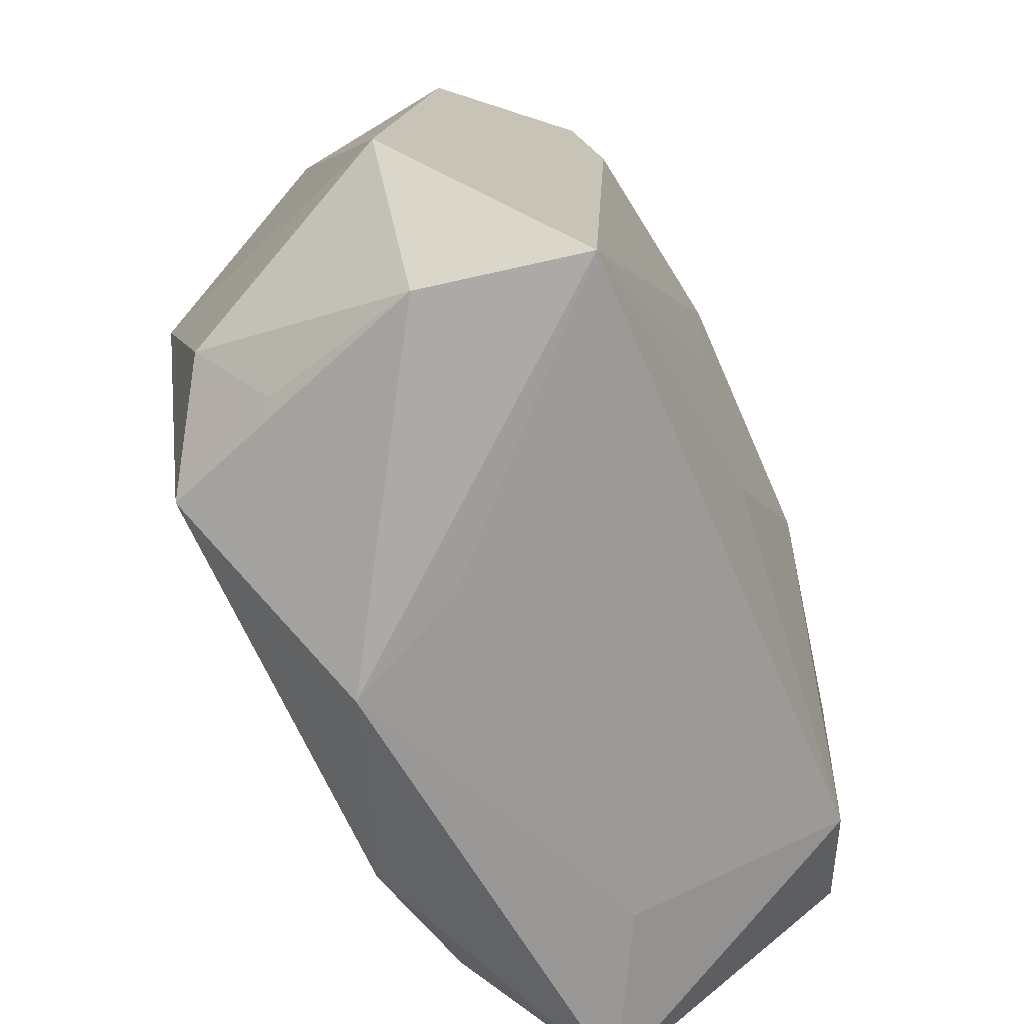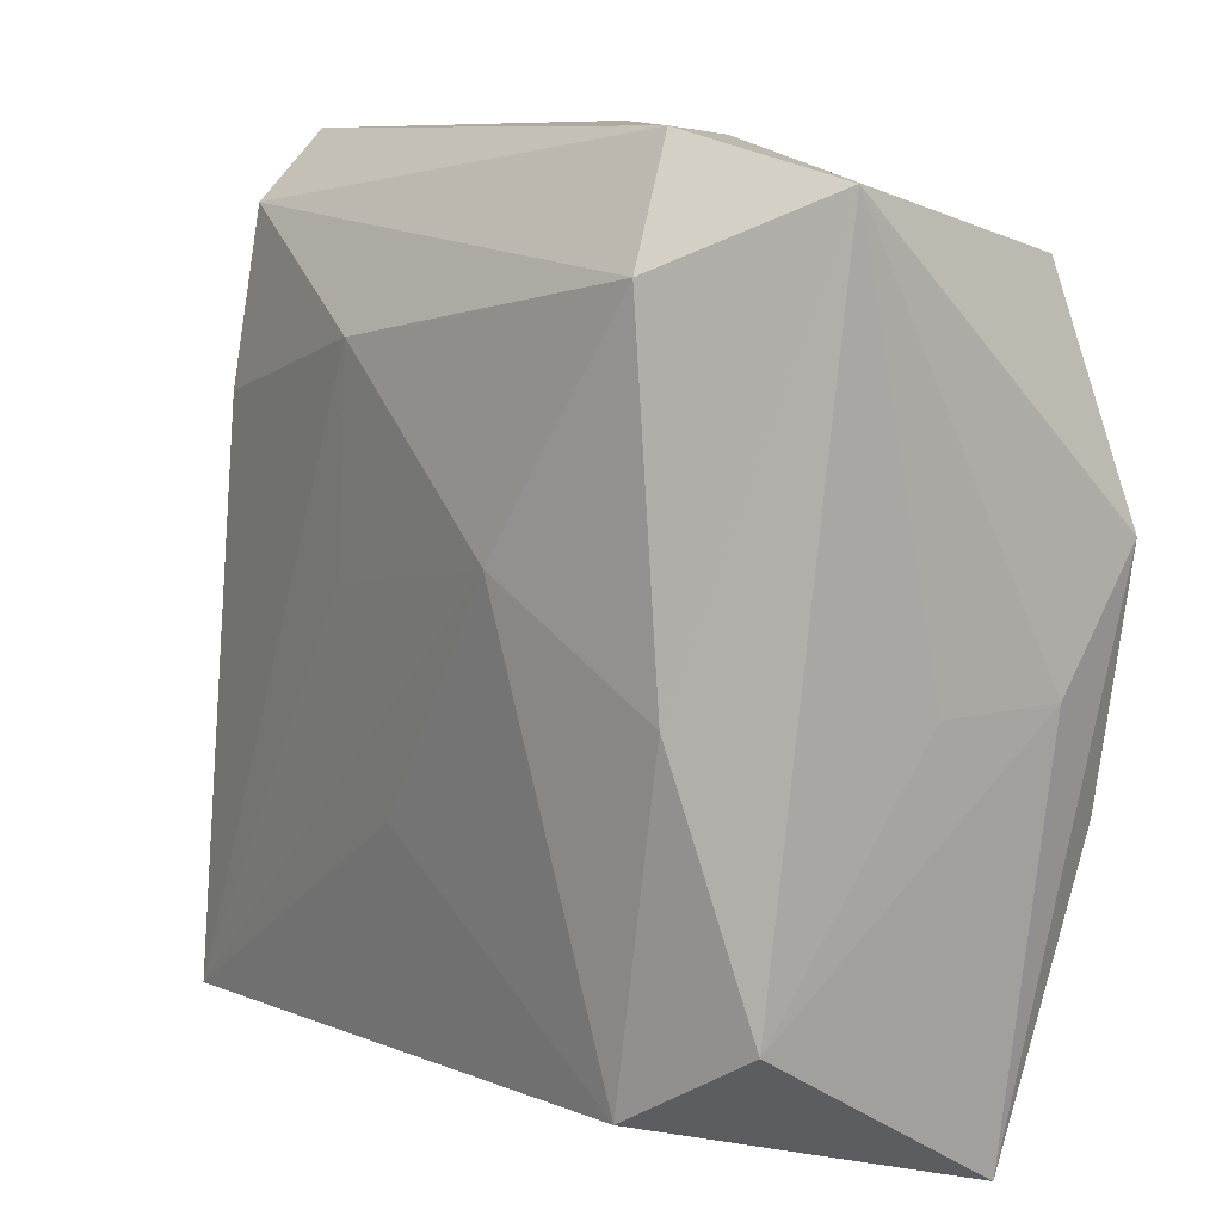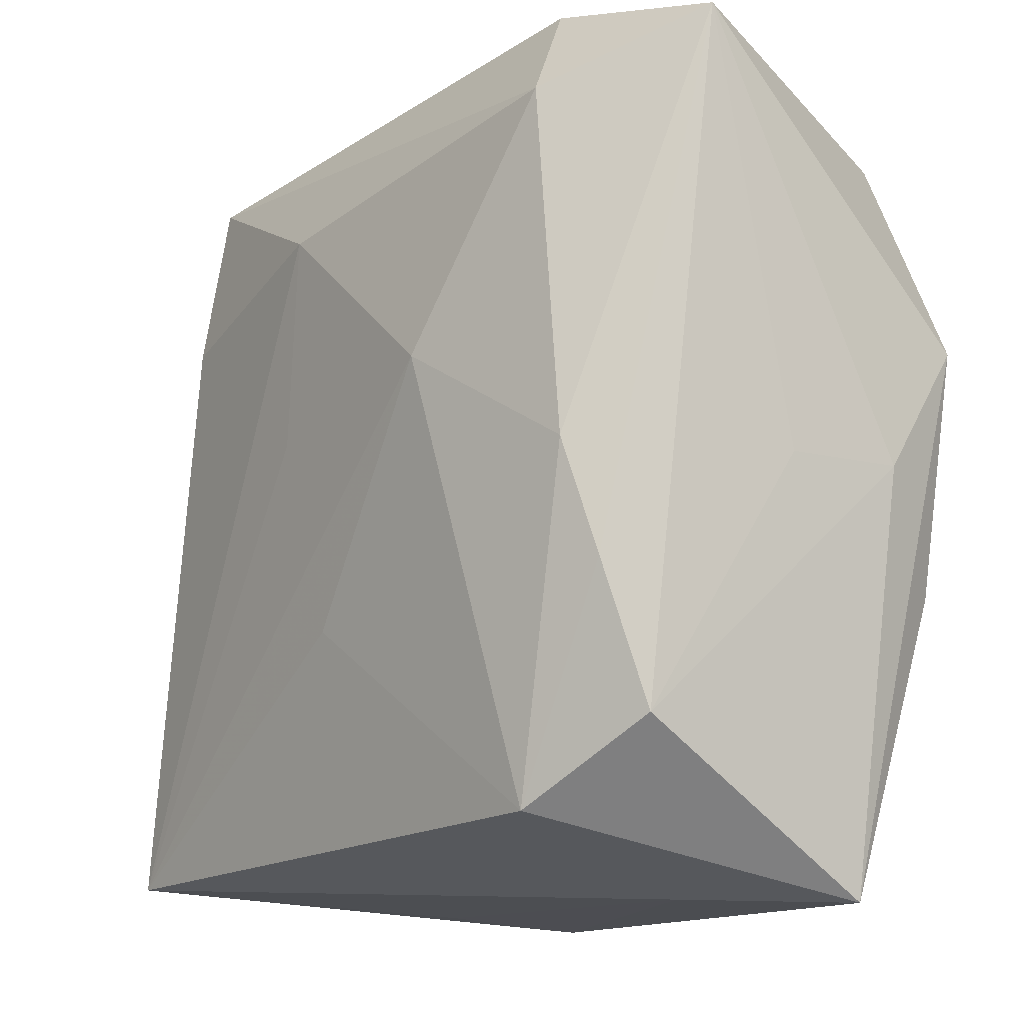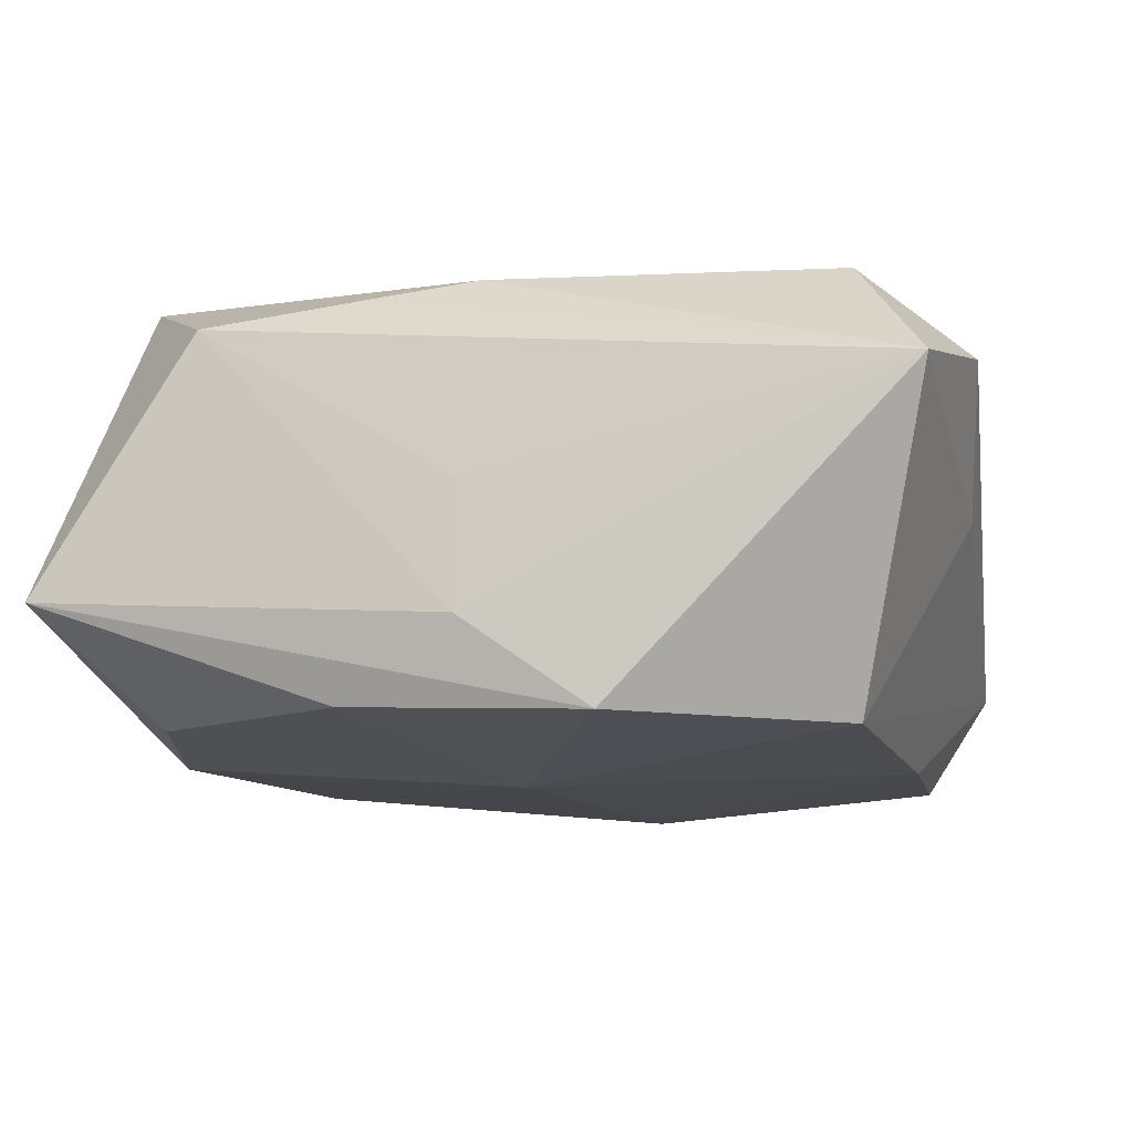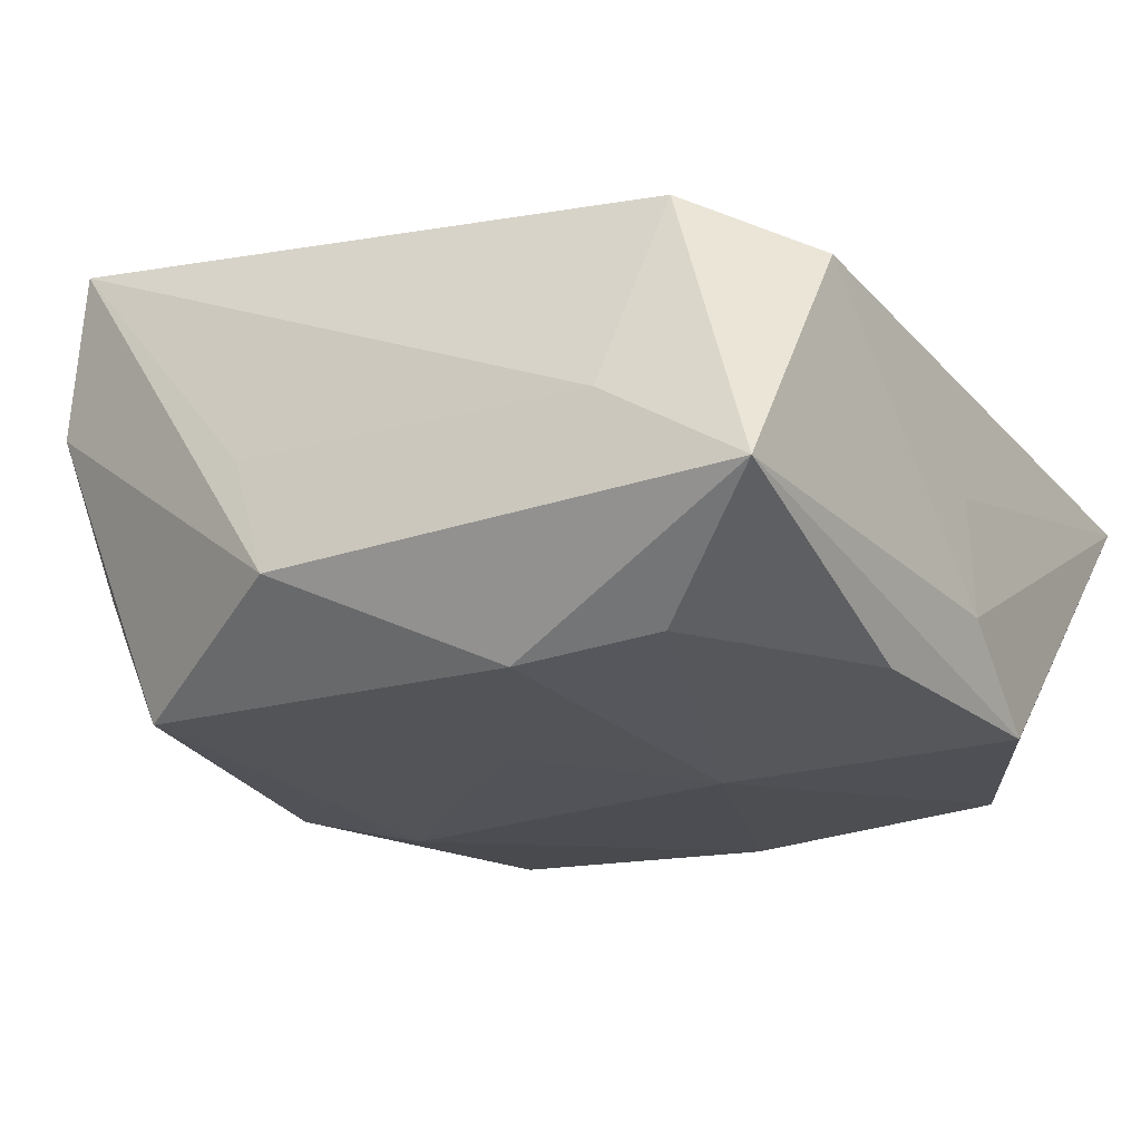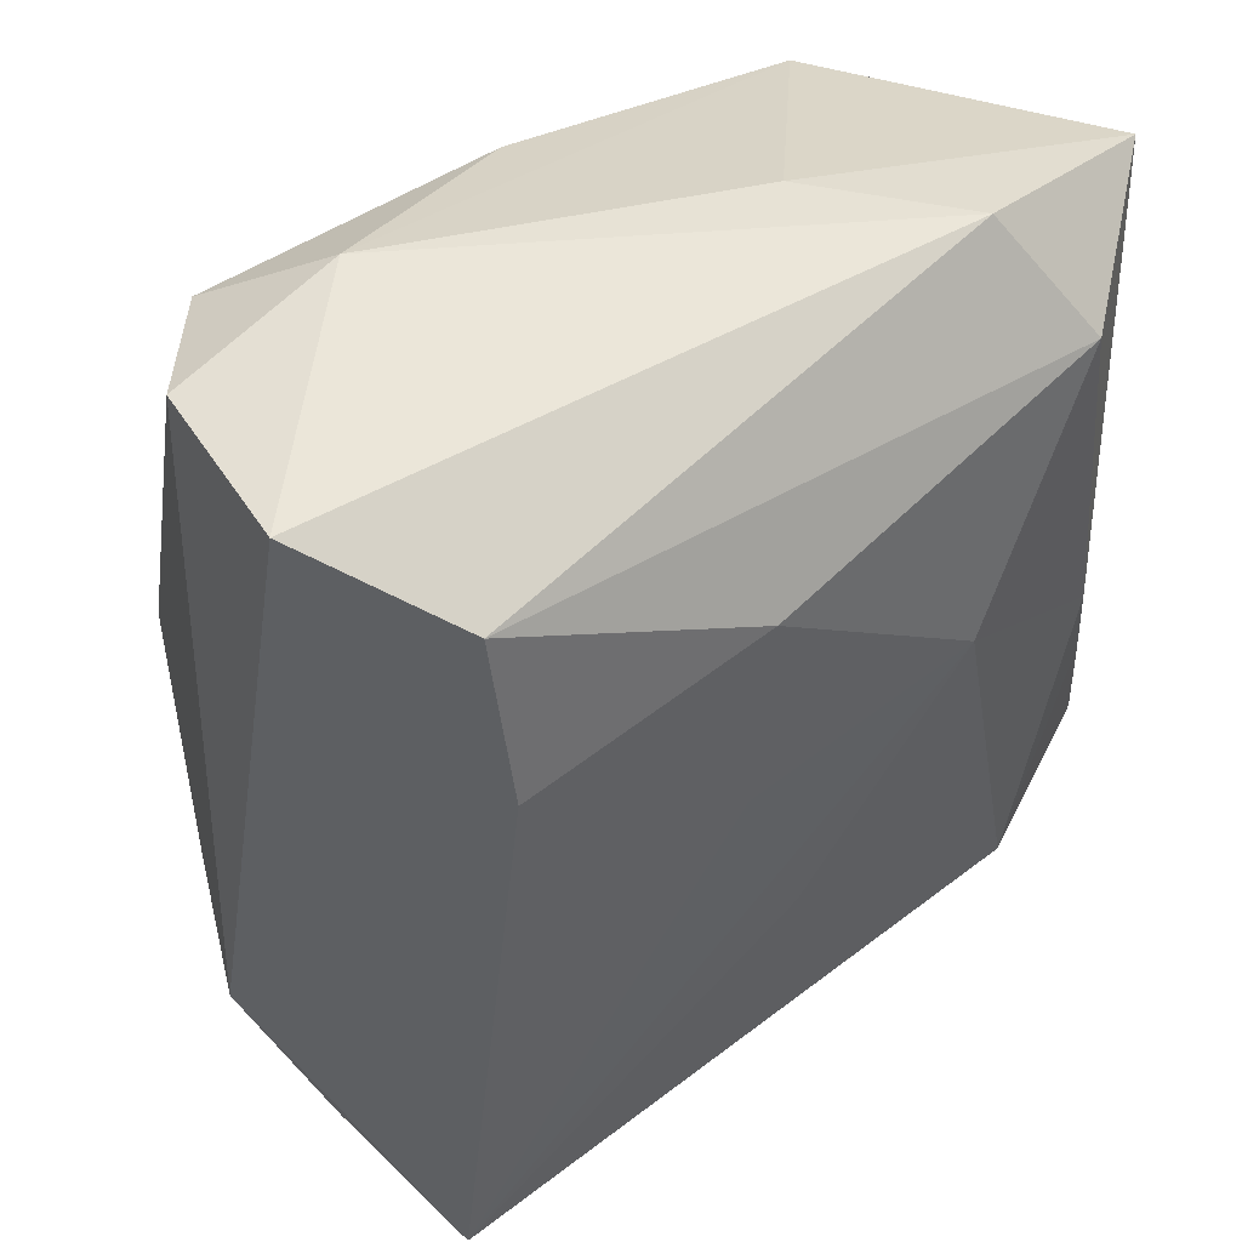
<metadata>
{"format":"obj","ext":"obj","renderer":"f3d","projection":"perspective","resolution":1024,"background":"white","views":[{"elev":-67.0,"azim":-62.8,"up":"+Y"},{"elev":11.7,"azim":56.2,"up":"+Y"},{"elev":-10.9,"azim":55.3,"up":"+Y"},{"elev":-11.6,"azim":101.2,"up":"+Z"},{"elev":-19.3,"azim":30.3,"up":"+Z"},{"elev":49.9,"azim":-33.6,"up":"+Y"}]}
</metadata>
<code>
v 0.0105 0.03165 -0.0007487
v -0.02879 -0.01694 -0.01104
v -0.02742 0.02978 -0.006992
v -0.01438 0.03153 -0.009887
v -0.02619 -0.02955 0.0187
v -4.837e-05 -0.01091 -0.01785
v 0.02964 -0.03154 -0.007624
v 0.0002998 -0.01146 0.01816
v -0.02662 0.0006596 -0.01685
v -0.02826 0.0309 0.006531
v 0.03119 0.008161 -0.01625
v 0.001091 0.02684 -0.01731
v -0.02879 -0.02797 0.006538
v 0.01156 -0.000496 -0.01888
v -0.004543 0.003457 0.0187
v -0.02062 0.02644 0.01553
v 0.0184 -0.03115 -0.0005205
v -0.009614 -0.03185 -0.0002292
v 0.03162 -0.001003 -0.0008048
v -0.0218 -0.02449 -0.01559
v 0.02266 0.0245 -0.01648
v 0.00954 -0.02674 -0.01671
v -0.02036 0.01389 0.01794
v 0.02764 -0.009042 0.01301
v 0.02124 -0.02567 0.0149
v 0.02001 -0.02467 -0.01536
v 0.02557 -0.0007405 0.01469
v 0.01824 0.03267 0.009171
v 0.01263 0.006943 0.01839
v 0.03022 -0.01958 0.01084
v 0.02297 0.02465 0.01479
v -0.02575 -0.02501 -0.005974
v 0.02903 -0.009742 -0.01532
v -0.03487 -0.008682 0.005913
v 0.004738 0.01679 -0.01789
v -0.006267 -0.03294 -0.009384
v -0.01818 0.00465 -0.01868
v -0.00318 0.01917 0.0187
v -0.02112 0.02649 -0.01646
v 0.03199 0.02995 0.006112
v 0.03199 -0.001061 -0.009798
f 28 10 16
f 28 40 1
f 1 40 21
f 25 30 24
f 24 30 40
f 11 40 41
f 21 40 11
f 41 40 19
f 19 30 41
f 40 30 19
f 21 11 14
f 22 14 26
f 34 10 3
f 4 1 21
f 39 3 4
f 4 3 10
f 4 10 28
f 28 1 4
f 35 14 37
f 25 24 27
f 27 29 25
f 27 24 40
f 28 16 31
f 31 40 28
f 31 27 40
f 29 27 31
f 34 13 5
f 5 13 36
f 36 18 5
f 9 39 37
f 9 3 39
f 34 3 9
f 6 22 37
f 37 14 6
f 6 14 22
f 33 14 11
f 33 26 14
f 7 30 25
f 26 33 7
f 36 22 7
f 22 26 7
f 41 30 7
f 7 11 41
f 7 33 11
f 12 4 21
f 39 4 12
f 21 14 12
f 14 35 12
f 37 39 12
f 12 35 37
f 38 31 16
f 29 31 38
f 25 29 8
f 8 5 25
f 29 5 8
f 34 9 2
f 2 13 34
f 2 32 13
f 17 18 36
f 36 7 17
f 17 5 18
f 25 5 17
f 17 7 25
f 23 38 16
f 5 38 23
f 34 5 23
f 23 10 34
f 23 16 10
f 15 5 29
f 29 38 15
f 15 38 5
f 32 2 20
f 36 13 20
f 13 32 20
f 20 22 36
f 20 2 9
f 37 22 20
f 20 9 37

</code>
